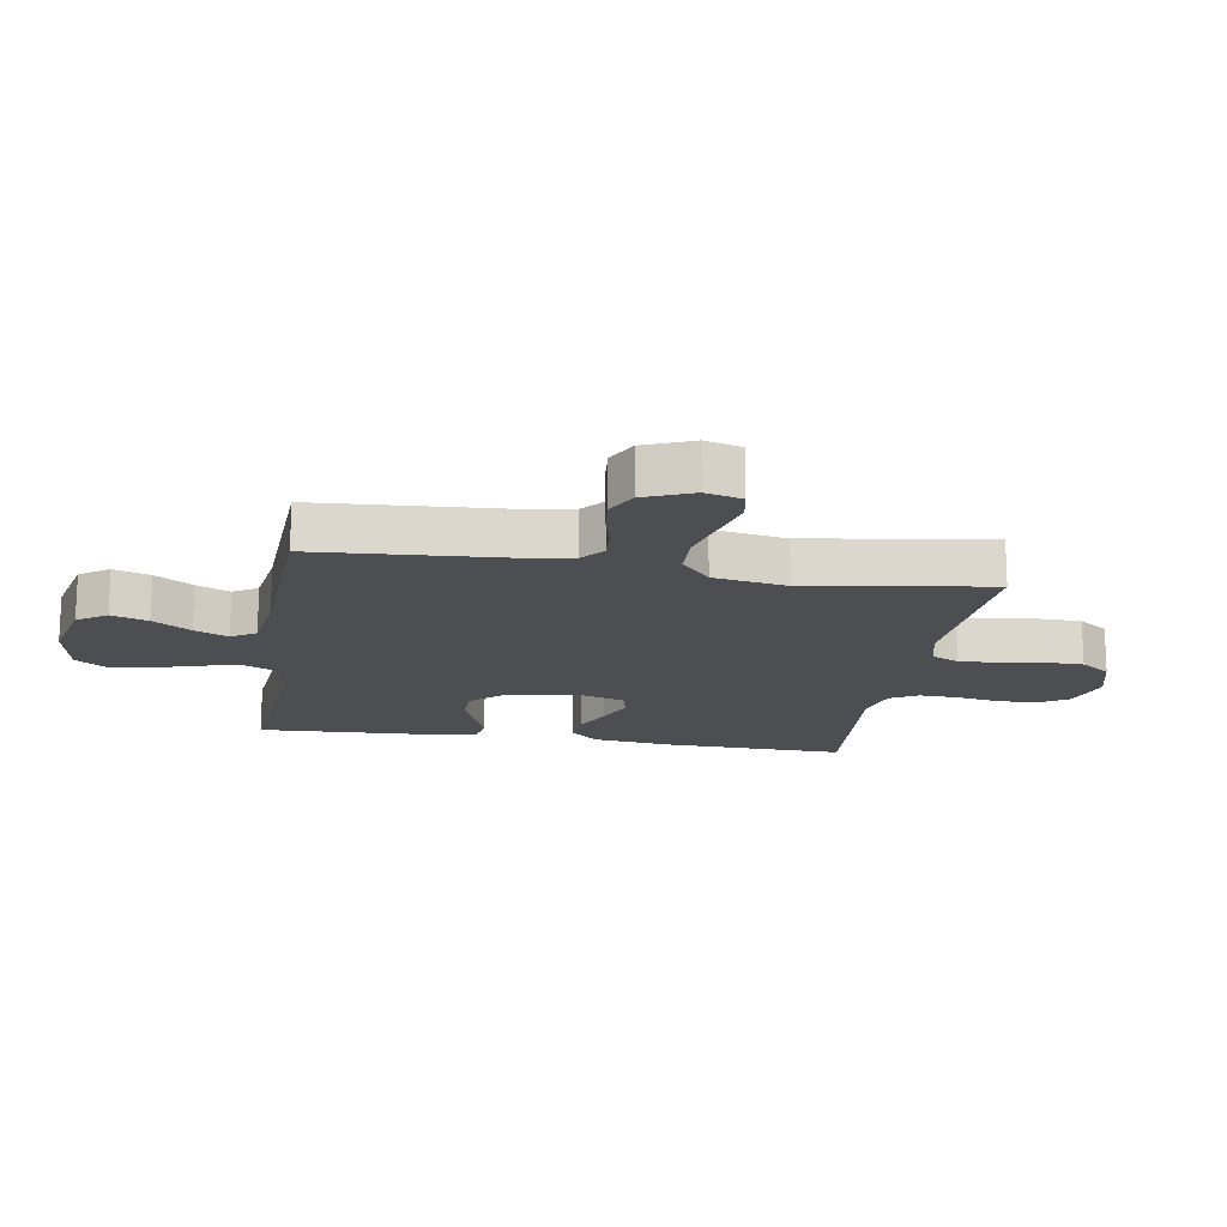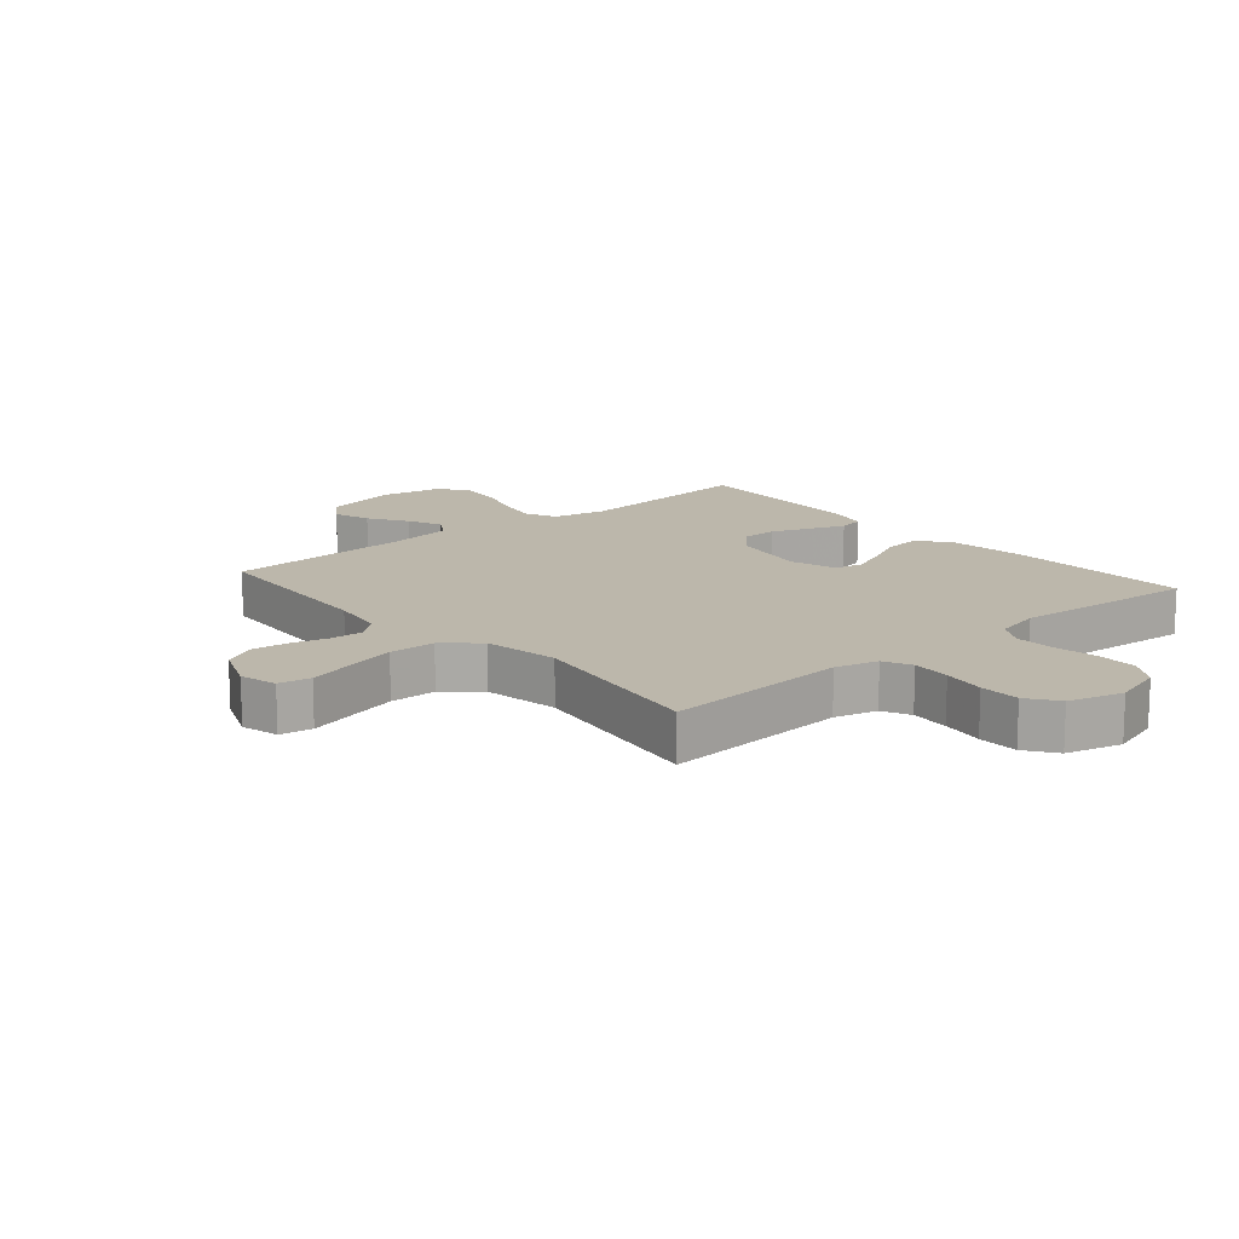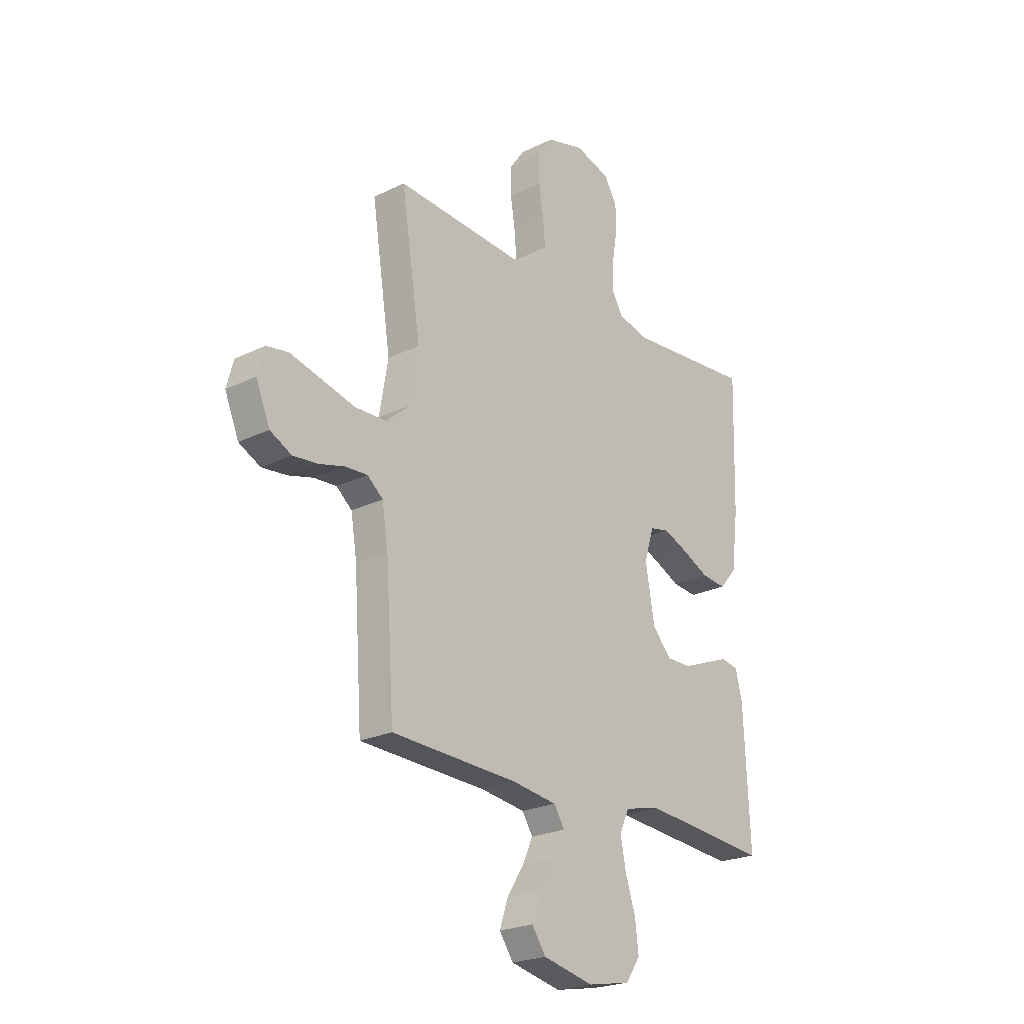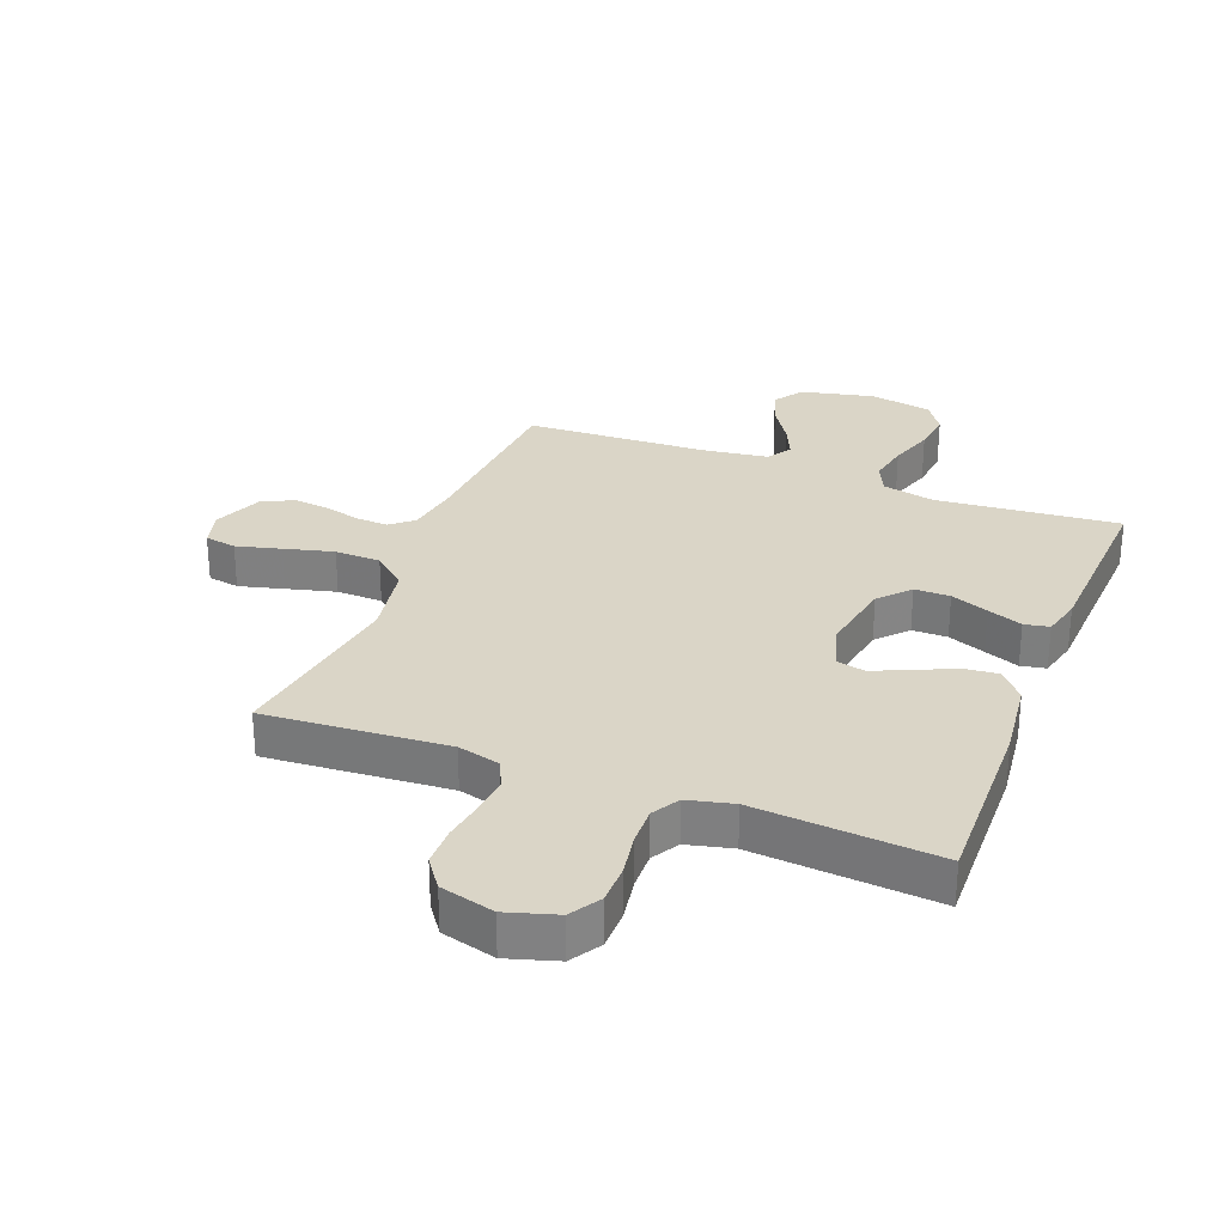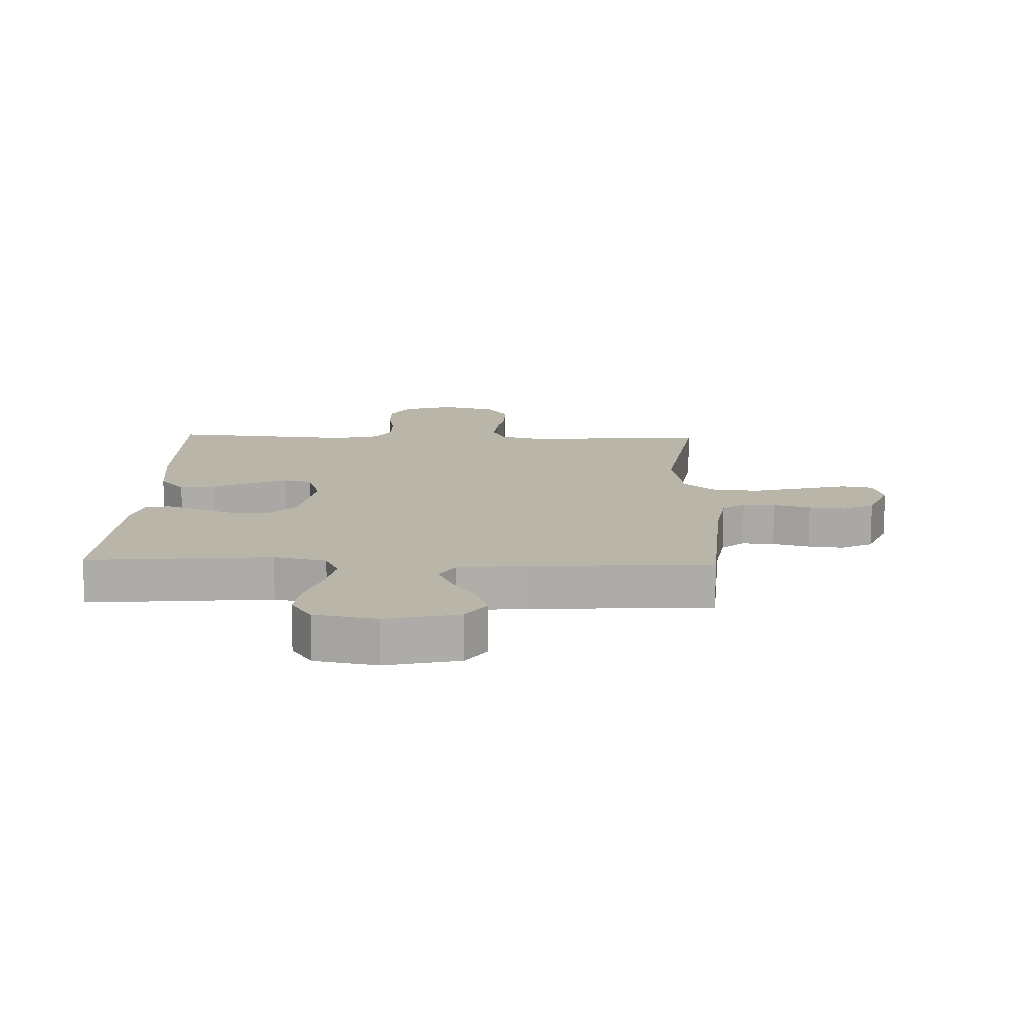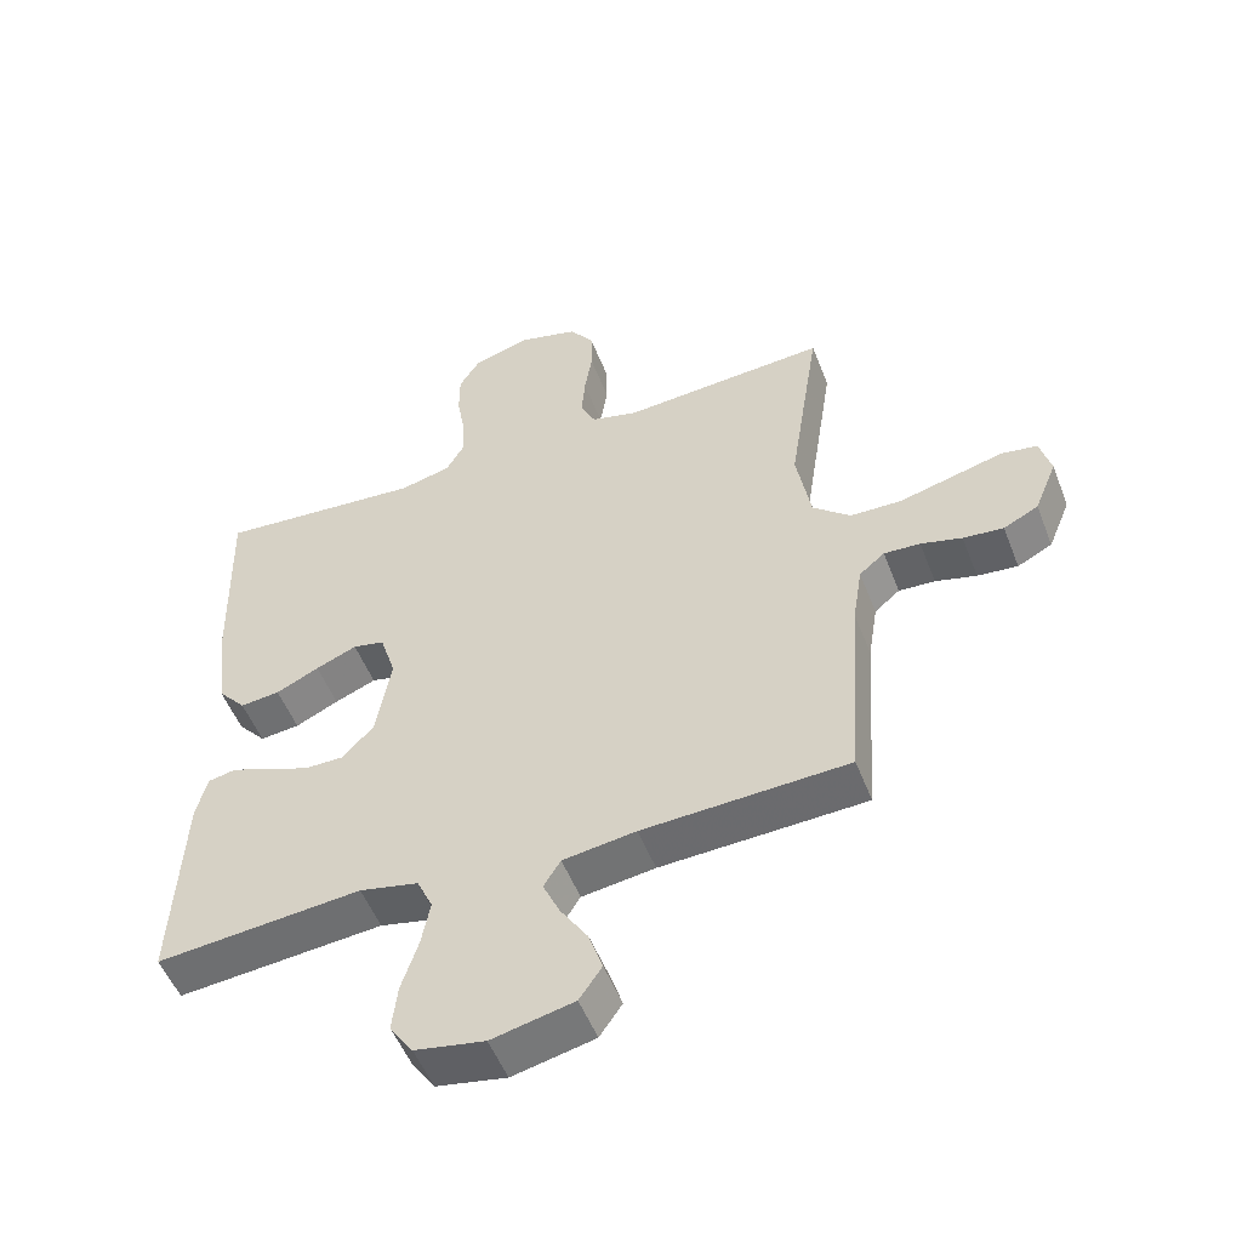
<metadata>
{"format":"obj","ext":"obj","renderer":"f3d","projection":"perspective","resolution":1024,"background":"white","views":[{"elev":-16.5,"azim":-99.3,"up":"+Y"},{"elev":14.5,"azim":-40.6,"up":"+Y"},{"elev":-23.0,"azim":-50.1,"up":"+Z"},{"elev":29.0,"azim":21.2,"up":"+Y"},{"elev":13.4,"azim":-178.1,"up":"+Y"},{"elev":-52.4,"azim":-159.0,"up":"+Z"}]}
</metadata>
<code>
v 0.5 0.07 -0.5
v 0.2 0.07 -0.473
v 0.114 0.07 -0.492
v 0.091 0.07 -0.542
v 0.104 0.07 -0.609
v 0.128 0.07 -0.683
v 0.136 0.07 -0.751
v 0.102 0.07 -0.801
v 0 0.07 -0.82
v -0.12 0.07 -0.793
v -0.153 0.07 -0.745
v -0.133 0.07 -0.685
v -0.093 0.07 -0.623
v -0.068 0.07 -0.568
v -0.093 0.07 -0.528
v -0.2 0.07 -0.513
v -0.5 0.07 -0.5
v -0.52 0.07 -0.2
v -0.534 0.07 -0.112
v -0.571 0.07 -0.081
v -0.624 0.07 -0.084
v -0.684 0.07 -0.1
v -0.743 0.07 -0.106
v -0.794 0.07 -0.08
v -0.827 0.07 0
v -0.811 0.07 0.06
v -0.759 0.07 0.069
v -0.686 0.07 0.05
v -0.605 0.07 0.029
v -0.53 0.07 0.031
v -0.475 0.07 0.079
v -0.454 0.07 0.2
v -0.5 0.07 0.5
v -0.2 0.07 0.479
v -0.131 0.07 0.497
v -0.109 0.07 0.542
v -0.114 0.07 0.605
v -0.125 0.07 0.674
v -0.124 0.07 0.739
v -0.089 0.07 0.788
v 0 0.07 0.812
v 0.082 0.07 0.787
v 0.113 0.07 0.737
v 0.113 0.07 0.671
v 0.101 0.07 0.601
v 0.099 0.07 0.538
v 0.125 0.07 0.493
v 0.2 0.07 0.475
v 0.5 0.07 0.5
v 0.492 0.07 0.2
v 0.476 0.07 0.07
v 0.435 0.07 0.023
v 0.377 0.07 0.029
v 0.314 0.07 0.059
v 0.254 0.07 0.084
v 0.208 0.07 0.074
v 0.185 0.07 0
v 0.207 0.07 -0.125
v 0.252 0.07 -0.174
v 0.31 0.07 -0.174
v 0.372 0.07 -0.15
v 0.429 0.07 -0.128
v 0.47 0.07 -0.136
v 0.486 0.07 -0.2
v 0.5 0 -0.5
v 0.2 0 -0.473
v 0.114 0 -0.492
v 0.091 0 -0.542
v 0.104 0 -0.609
v 0.128 0 -0.683
v 0.136 0 -0.751
v 0.102 0 -0.801
v 0 0 -0.82
v -0.12 0 -0.793
v -0.153 0 -0.745
v -0.133 0 -0.685
v -0.093 0 -0.623
v -0.068 0 -0.568
v -0.093 0 -0.528
v -0.2 0 -0.513
v -0.5 0 -0.5
v -0.52 0 -0.2
v -0.534 0 -0.112
v -0.571 0 -0.081
v -0.624 0 -0.084
v -0.684 0 -0.1
v -0.743 0 -0.106
v -0.794 0 -0.08
v -0.827 0 0
v -0.811 0 0.06
v -0.759 0 0.069
v -0.686 0 0.05
v -0.605 0 0.029
v -0.53 0 0.031
v -0.475 0 0.079
v -0.454 0 0.2
v -0.5 0 0.5
v -0.2 0 0.479
v -0.131 0 0.497
v -0.109 0 0.542
v -0.114 0 0.605
v -0.125 0 0.674
v -0.124 0 0.739
v -0.089 0 0.788
v 0 0 0.812
v 0.082 0 0.787
v 0.113 0 0.737
v 0.113 0 0.671
v 0.101 0 0.601
v 0.099 0 0.538
v 0.125 0 0.493
v 0.2 0 0.475
v 0.5 0 0.5
v 0.492 0 0.2
v 0.476 0 0.07
v 0.435 0 0.023
v 0.377 0 0.029
v 0.314 0 0.059
v 0.254 0 0.084
v 0.208 0 0.074
v 0.185 0 0
v 0.207 0 -0.125
v 0.252 0 -0.174
v 0.31 0 -0.174
v 0.372 0 -0.15
v 0.429 0 -0.128
v 0.47 0 -0.136
v 0.486 0 -0.2
f 63 64 1 2
f 60 61 62 63
f 60 63 2 3
f 59 60 3
f 58 59 3 4
f 57 58 4
f 51 52 53 54
f 51 54 55
f 48 49 50 51
f 47 48 51 55
f 46 47 55 56
f 42 43 44 45
f 42 45 46
f 41 42 46
f 37 38 39 40
f 36 37 40 41
f 32 33 34
f 31 32 34 35
f 25 26 27 28
f 25 28 29
f 24 25 29 30
f 21 22 23 24
f 20 21 24 30
f 16 17 18
f 15 16 18 19
f 10 11 12 13
f 10 13 14
f 9 10 14
f 8 9 14
f 5 6 7 8
f 4 5 8 14
f 57 4 14 15
f 36 41 46 56
f 35 36 56 57
f 31 35 57 15
f 19 20 30 31
f 15 19 31
f 66 65 128 127
f 127 126 125 124
f 67 66 127 124
f 67 124 123
f 68 67 123 122
f 68 122 121
f 118 117 116 115
f 119 118 115
f 115 114 113 112
f 119 115 112 111
f 120 119 111 110
f 109 108 107 106
f 110 109 106
f 110 106 105
f 104 103 102 101
f 105 104 101 100
f 98 97 96
f 99 98 96 95
f 92 91 90 89
f 93 92 89
f 94 93 89 88
f 88 87 86 85
f 94 88 85 84
f 82 81 80
f 83 82 80 79
f 77 76 75 74
f 78 77 74
f 78 74 73
f 78 73 72
f 72 71 70 69
f 78 72 69 68
f 79 78 68 121
f 120 110 105 100
f 121 120 100 99
f 79 121 99 95
f 95 94 84 83
f 95 83 79
f 1 65 66 2
f 2 66 67 3
f 3 67 68 4
f 4 68 69 5
f 5 69 70 6
f 6 70 71 7
f 7 71 72 8
f 8 72 73 9
f 9 73 74 10
f 10 74 75 11
f 11 75 76 12
f 12 76 77 13
f 13 77 78 14
f 14 78 79 15
f 15 79 80 16
f 16 80 81 17
f 17 81 82 18
f 18 82 83 19
f 19 83 84 20
f 20 84 85 21
f 21 85 86 22
f 22 86 87 23
f 23 87 88 24
f 24 88 89 25
f 25 89 90 26
f 26 90 91 27
f 27 91 92 28
f 28 92 93 29
f 29 93 94 30
f 30 94 95 31
f 31 95 96 32
f 32 96 97 33
f 33 97 98 34
f 34 98 99 35
f 35 99 100 36
f 36 100 101 37
f 37 101 102 38
f 38 102 103 39
f 39 103 104 40
f 40 104 105 41
f 41 105 106 42
f 42 106 107 43
f 43 107 108 44
f 44 108 109 45
f 45 109 110 46
f 46 110 111 47
f 47 111 112 48
f 48 112 113 49
f 49 113 114 50
f 50 114 115 51
f 51 115 116 52
f 52 116 117 53
f 53 117 118 54
f 54 118 119 55
f 55 119 120 56
f 56 120 121 57
f 57 121 122 58
f 58 122 123 59
f 59 123 124 60
f 60 124 125 61
f 61 125 126 62
f 62 126 127 63
f 63 127 128 64
f 64 128 65 1

</code>
